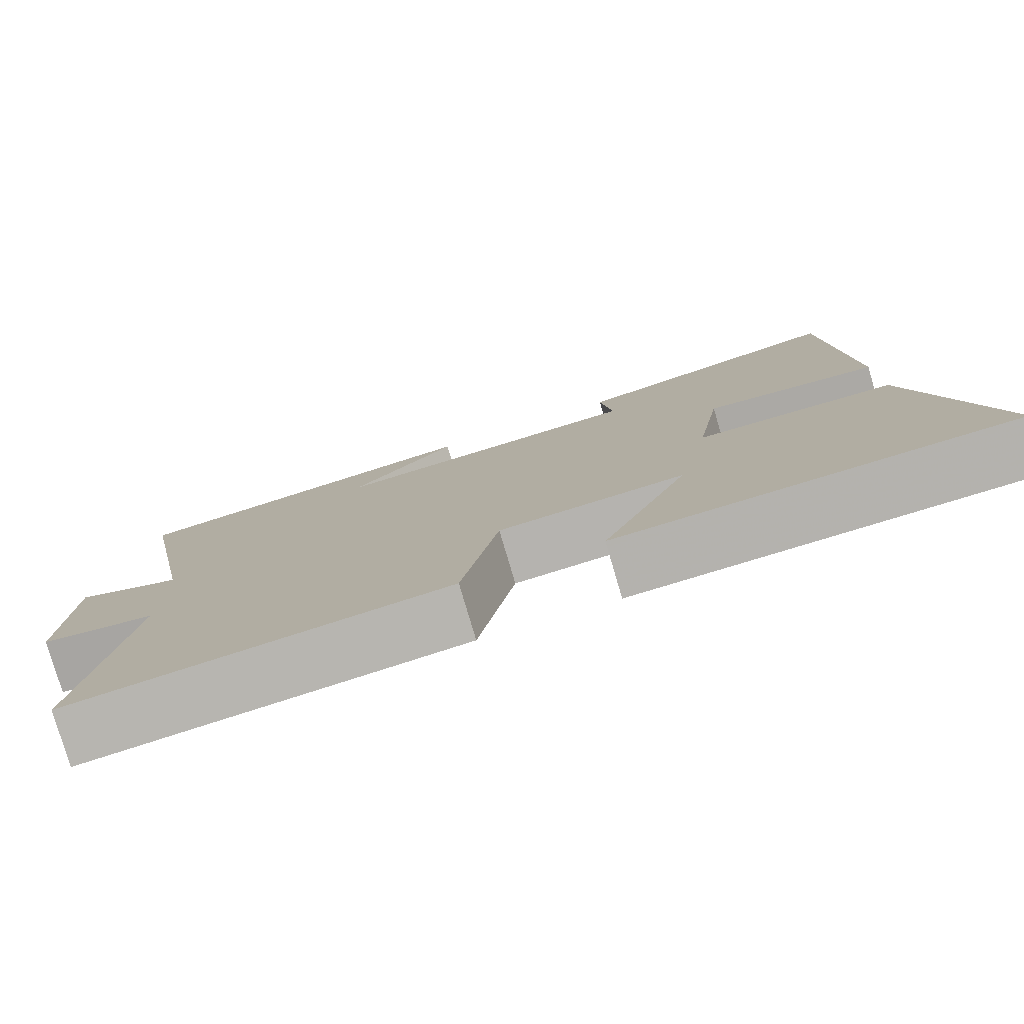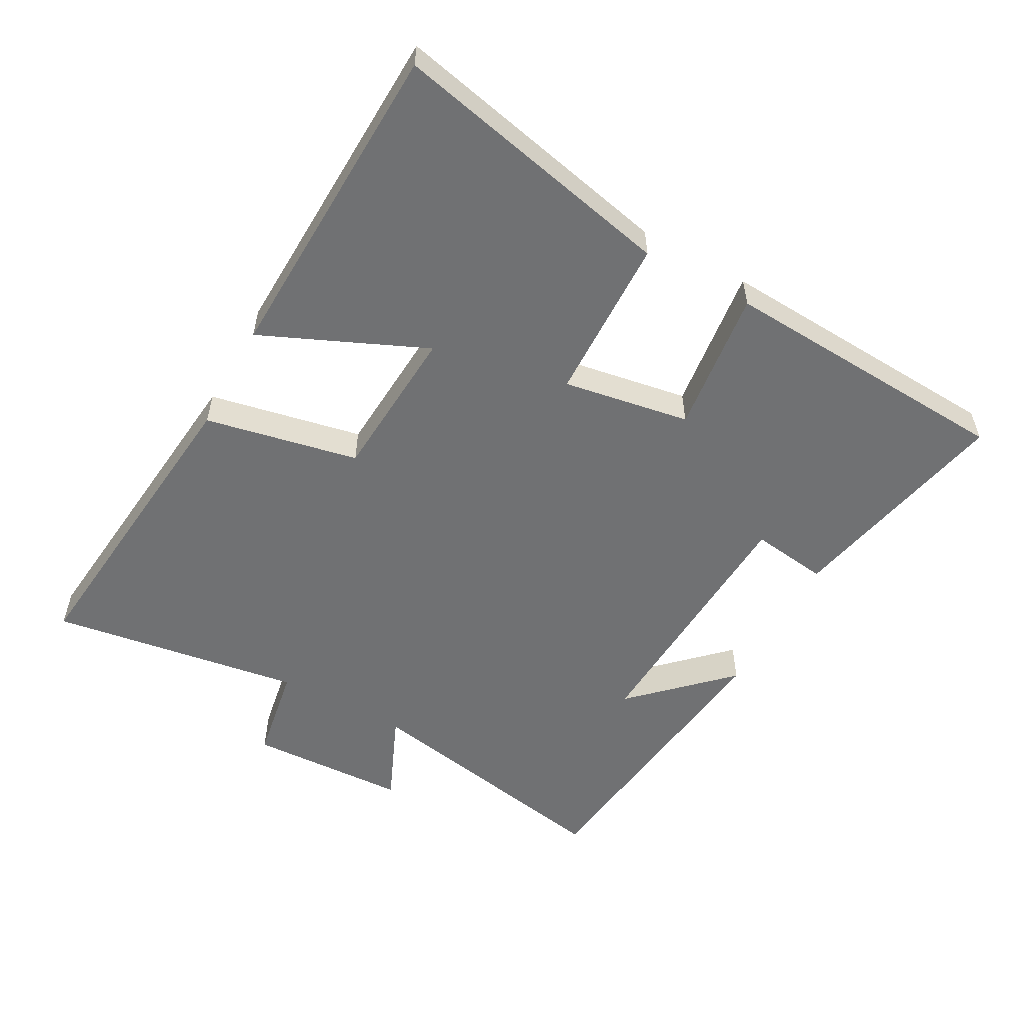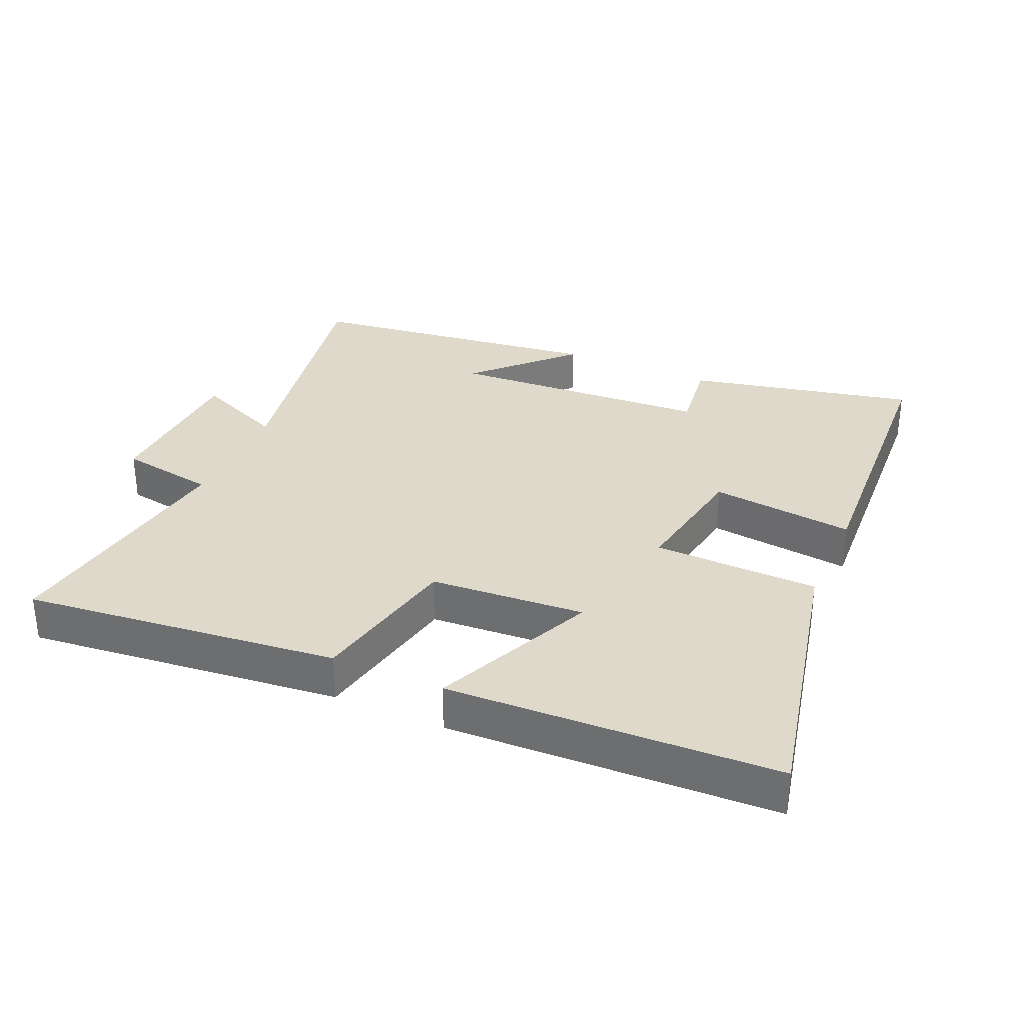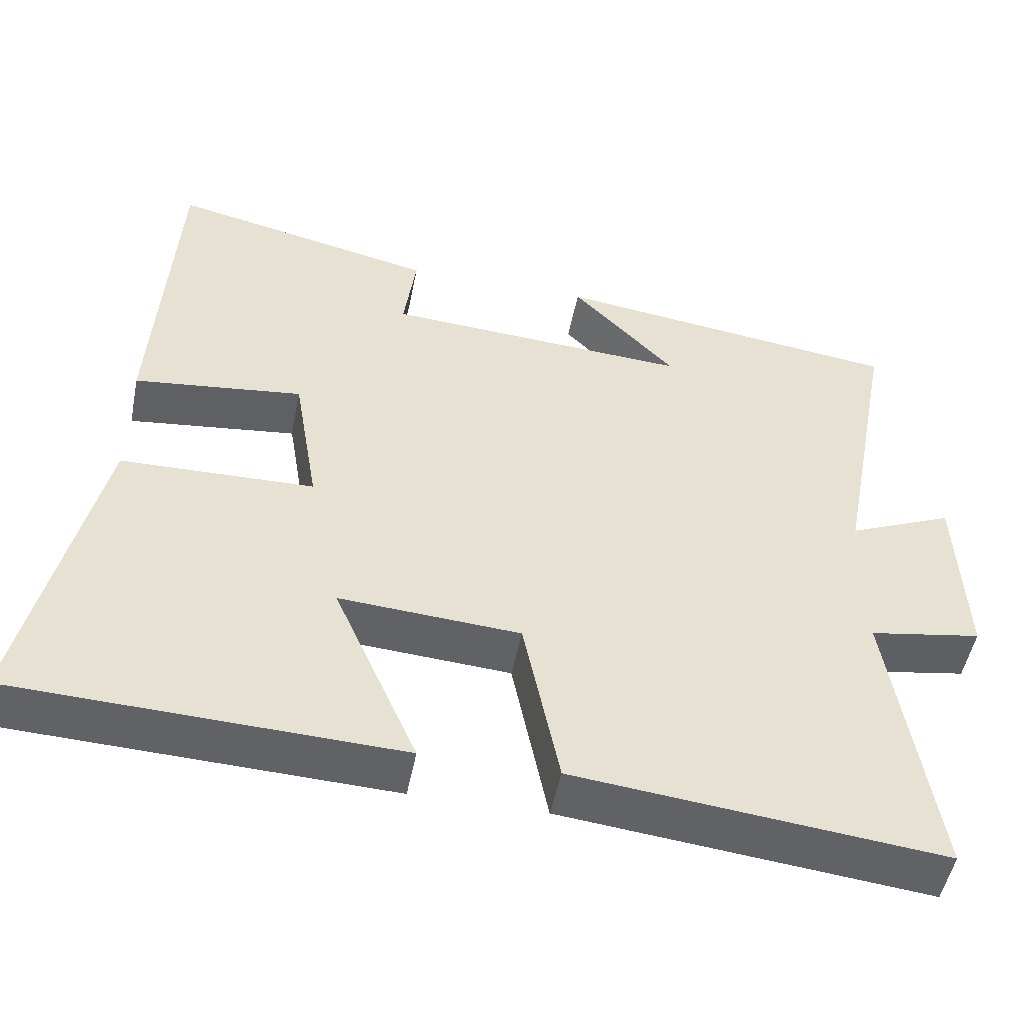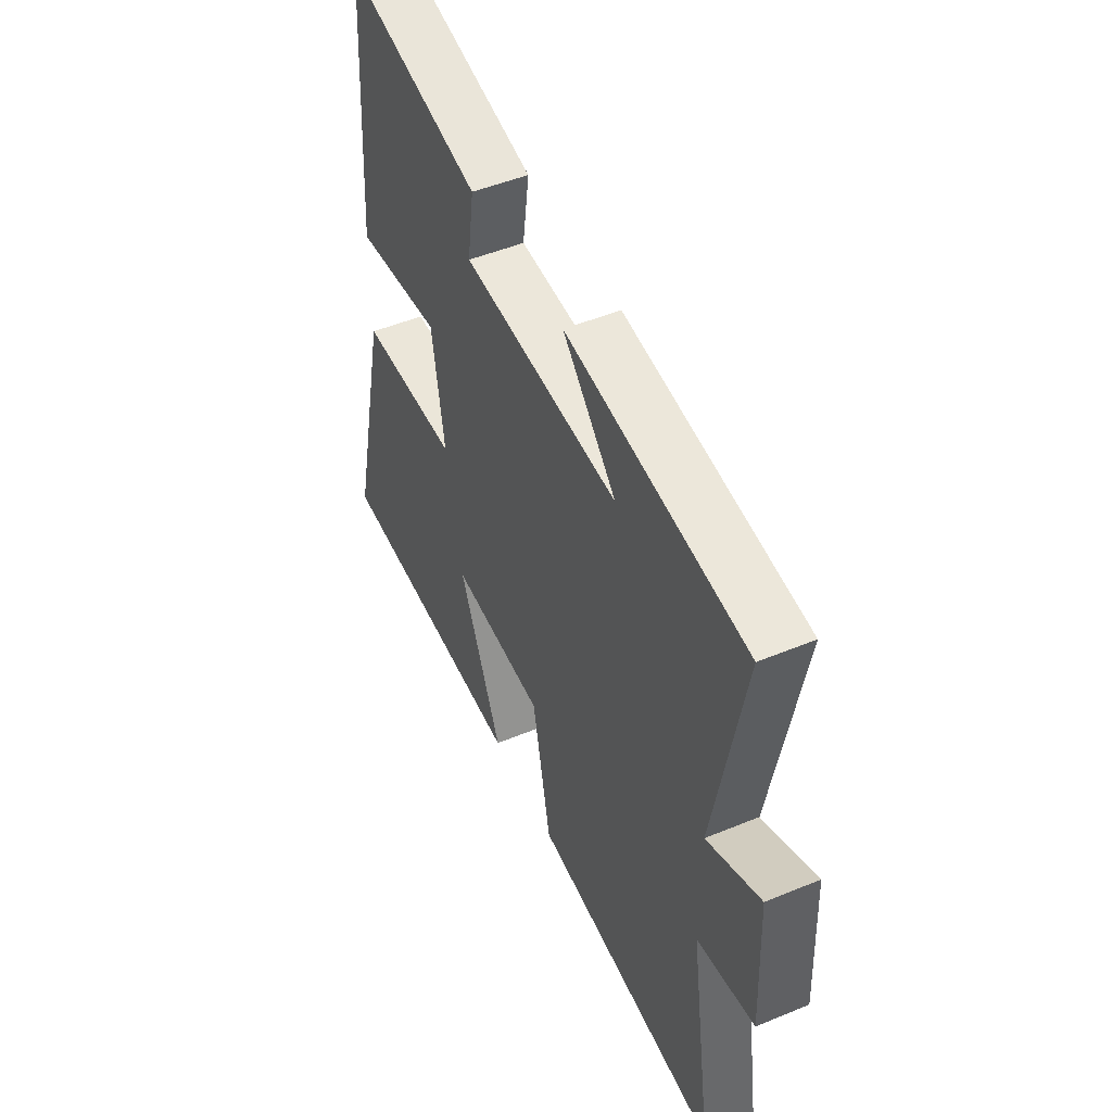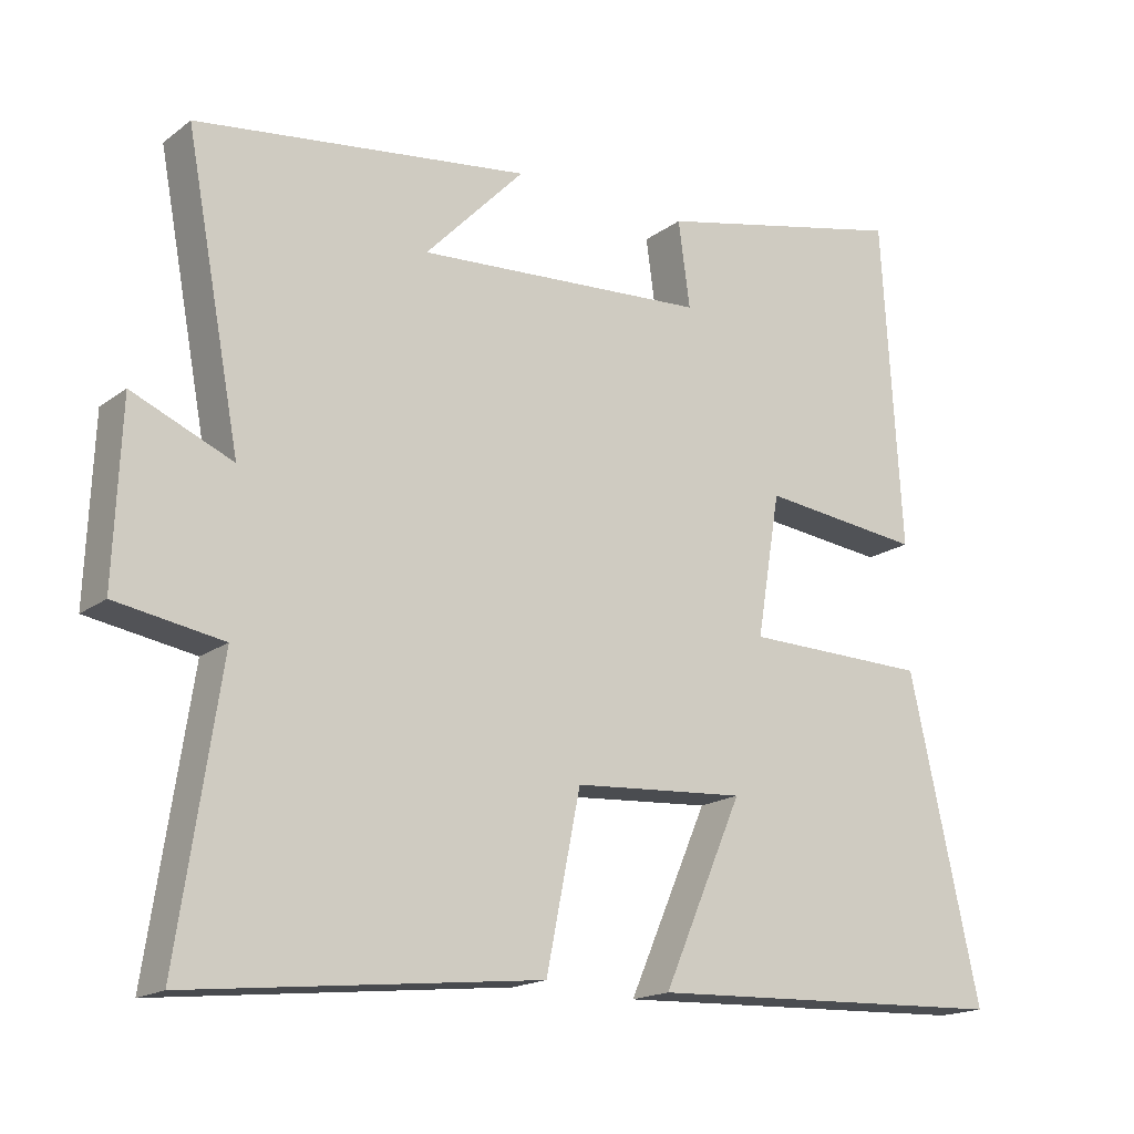
<metadata>
{"format":"obj","ext":"obj","renderer":"f3d","projection":"perspective","resolution":1024,"background":"white","views":[{"elev":-78.8,"azim":-163.6,"up":"+Z"},{"elev":-55.1,"azim":-118.6,"up":"+Y"},{"elev":32.3,"azim":-156.1,"up":"+Y"},{"elev":-50.3,"azim":-11.1,"up":"+Z"},{"elev":48.9,"azim":65.3,"up":"+Z"},{"elev":-17.2,"azim":145.1,"up":"+Z"}]}
</metadata>
<code>
v 0.575 0.07 0.442
v 0.5 0.07 0.041
v 0.637 0.07 0.1
v 0.647 0.07 -0.142
v 0.5 0.07 -0.167
v 0.558 0.07 -0.551
v 0.078 0.07 -0.5
v 0.031 0.07 -0.266
v -0.205 0.07 -0.25
v -0.096 0.07 -0.5
v -0.597 0.07 -0.481
v -0.5 0.07 -0.046
v -0.248 0.07 -0.04
v -0.28 0.07 0.154
v -0.5 0.07 0.128
v -0.473 0.07 0.576
v -0.127 0.07 0.5
v -0.143 0.07 0.383
v 0.255 0.07 0.359
v 0.119 0.07 0.5
v 0.575 0 0.442
v 0.5 0 0.041
v 0.637 0 0.1
v 0.647 0 -0.142
v 0.5 0 -0.167
v 0.558 0 -0.551
v 0.078 0 -0.5
v 0.031 0 -0.266
v -0.205 0 -0.25
v -0.096 0 -0.5
v -0.597 0 -0.481
v -0.5 0 -0.046
v -0.248 0 -0.04
v -0.28 0 0.154
v -0.5 0 0.128
v -0.473 0 0.576
v -0.127 0 0.5
v -0.143 0 0.383
v 0.255 0 0.359
v 0.119 0 0.5
f 19 20 1
f 15 16 17 18
f 14 15 18 19
f 13 14 19 1
f 9 10 11 12
f 8 9 12 13
f 5 6 7 8
f 5 8 13
f 2 3 4 5
f 2 5 13
f 1 2 13
f 21 40 39
f 38 37 36 35
f 39 38 35 34
f 21 39 34 33
f 32 31 30 29
f 33 32 29 28
f 28 27 26 25
f 33 28 25
f 25 24 23 22
f 33 25 22
f 33 22 21
f 1 21 22 2
f 2 22 23 3
f 3 23 24 4
f 4 24 25 5
f 5 25 26 6
f 6 26 27 7
f 7 27 28 8
f 8 28 29 9
f 9 29 30 10
f 10 30 31 11
f 11 31 32 12
f 12 32 33 13
f 13 33 34 14
f 14 34 35 15
f 15 35 36 16
f 16 36 37 17
f 17 37 38 18
f 18 38 39 19
f 19 39 40 20
f 20 40 21 1

</code>
